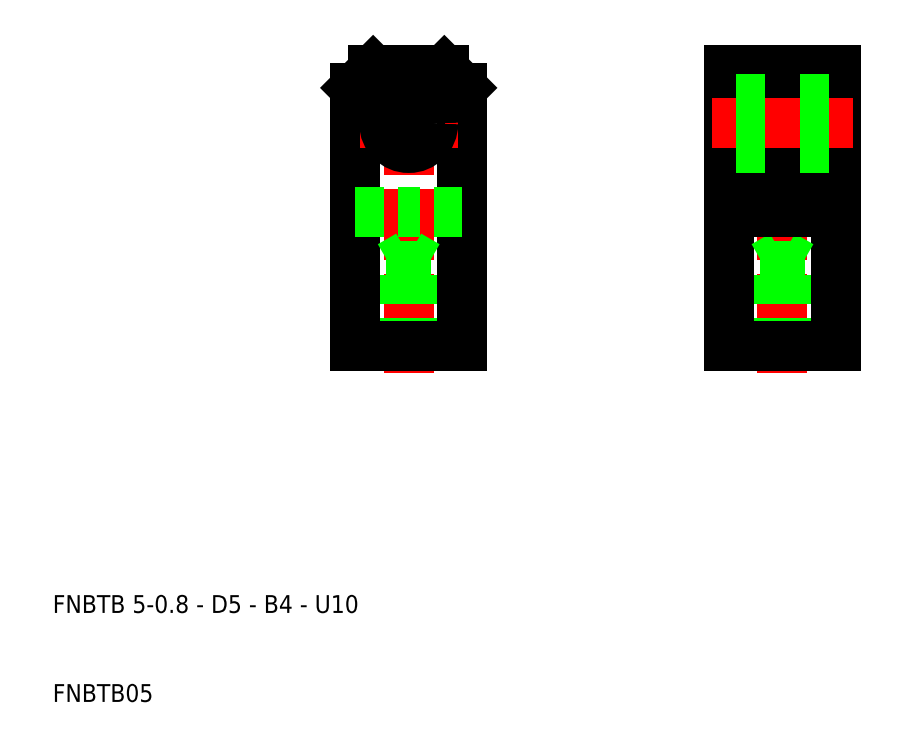
<metadata>
{"format":"dxf","ext":"dxf","renderer":"ezdxf+matplotlib","layout":"modelspace","background":"white","min_lineweight":24,"dpi":150}
</metadata>
<code>
0
SECTION
2
ENTITIES
0
LINE
8
CENTER
10
50
20
47
30
0
11
50
21
84
31
0
0
LINE
8
0
10
52.5
20
50
30
0
11
52.5
21
57.5
31
0
0
LINE
8
0
10
52.07
20
50
30
0
11
52.07
21
59
31
0
0
LINE
8
0
10
47.93
20
50
30
0
11
47.93
21
59
31
0
0
LINE
8
0
10
47.5
20
50
30
0
11
47.5
21
57.5
31
0
0
LINE
8
0
10
44
20
50
30
0
11
44
21
79
31
0
0
LINE
8
0
10
56
20
50
30
0
11
56
21
79
31
0
0
TEXT
8
0
10
10
20
10
30
0
40
2
1
FNBTB05
0
TEXT
8
0
10
10
20
20
30
0
40
2
1
FNBTB 5-0.8 - D5 - B4 - U10
0
LINE
8
0
10
50
20
50
30
0
11
44
21
50
31
0
0
LINE
8
0
10
50
20
50
30
0
11
56
21
50
31
0
0
LINE
8
CENTER
10
44.5
20
75
30
0
11
55.5
21
75
31
0
0
LINE
8
0
10
44
20
65
30
0
11
50
21
65
31
0
0
LINE
8
0
10
44
20
79
30
0
11
46
21
81
31
0
0
LINE
8
0
10
56
20
65
30
0
11
50
21
65
31
0
0
LINE
8
0
10
52.5
20
57.5
30
0
11
50
21
57.5
31
0
0
LINE
8
0
10
52.07
20
59
30
0
11
50
21
59
31
0
0
LINE
8
0
10
52.07
20
59
30
0
11
50
21
60.19
31
0
0
LINE
8
0
10
47.93
20
59
30
0
11
50
21
60.19
31
0
0
LINE
8
0
10
47.93
20
59
30
0
11
50
21
59
31
0
0
LINE
8
0
10
47.5
20
57.5
30
0
11
50
21
57.5
31
0
0
CIRCLE
8
0
10
50
20
75
30
0
40
2.5
0
LINE
8
0
10
56
20
79
30
0
11
54
21
81
31
0
0
LINE
8
0
10
54
20
81
30
0
11
50
21
81
31
0
0
LINE
8
0
10
46
20
81
30
0
11
50
21
81
31
0
0
LINE
8
CENTER
10
92
20
47
30
0
11
92
21
84
31
0
0
LINE
8
0
10
94.5
20
50
30
0
11
94.5
21
57.5
31
0
0
LINE
8
0
10
94.07
20
50
30
0
11
94.07
21
59
31
0
0
LINE
8
0
10
89.93
20
50
30
0
11
89.93
21
59
31
0
0
LINE
8
0
10
89.5
20
50
30
0
11
89.5
21
57.5
31
0
0
LINE
8
0
10
86
20
50
30
0
11
86
21
81
31
0
0
LINE
8
0
10
98
20
50
30
0
11
98
21
81
31
0
0
LINE
8
0
10
92
20
50
30
0
11
98
21
50
31
0
0
LINE
8
0
10
92
20
50
30
0
11
86
21
50
31
0
0
LINE
8
0
10
90
20
65
30
0
11
90
21
81
31
0
0
LINE
8
0
10
94
20
65
30
0
11
94
21
81
31
0
0
LINE
8
CENTER
10
92
20
75
30
0
11
101
21
75
31
0
0
LINE
8
0
10
94
20
72.5
30
0
11
98
21
72.5
31
0
0
LINE
8
0
10
94
20
77.5
30
0
11
98
21
77.5
31
0
0
LINE
8
0
10
89.93
20
59
30
0
11
92
21
60.19
31
0
0
LINE
8
0
10
89.93
20
59
30
0
11
92
21
59
31
0
0
LINE
8
0
10
89.5
20
57.5
30
0
11
92
21
57.5
31
0
0
LINE
8
0
10
94.5
20
57.5
30
0
11
92
21
57.5
31
0
0
LINE
8
0
10
94.07
20
59
30
0
11
92
21
59
31
0
0
LINE
8
0
10
94.07
20
59
30
0
11
92
21
60.19
31
0
0
LINE
8
0
10
92
20
65
30
0
11
90
21
65
31
0
0
LINE
8
0
10
92
20
65
30
0
11
94
21
65
31
0
0
LINE
8
CENTER
10
92
20
75
30
0
11
83
21
75
31
0
0
LINE
8
0
10
90
20
72.5
30
0
11
86
21
72.5
31
0
0
LINE
8
0
10
90
20
77.5
30
0
11
86
21
77.5
31
0
0
LINE
8
0
10
94
20
81
30
0
11
98
21
81
31
0
0
LINE
8
0
10
90
20
81
30
0
11
86
21
81
31
0
0
CIRCLE
8
0
10
50
20
75
30
0
40
2.75
0
LINE
8
0
10
94
20
77.75
30
0
11
98
21
77.75
31
0
0
LINE
8
0
10
90
20
77.75
30
0
11
86
21
77.75
31
0
0
LINE
8
0
10
94
20
72.25
30
0
11
98
21
72.25
31
0
0
LINE
8
0
10
90
20
72.25
30
0
11
86
21
72.25
31
0
0
ENDSEC
0
EOF

</code>
